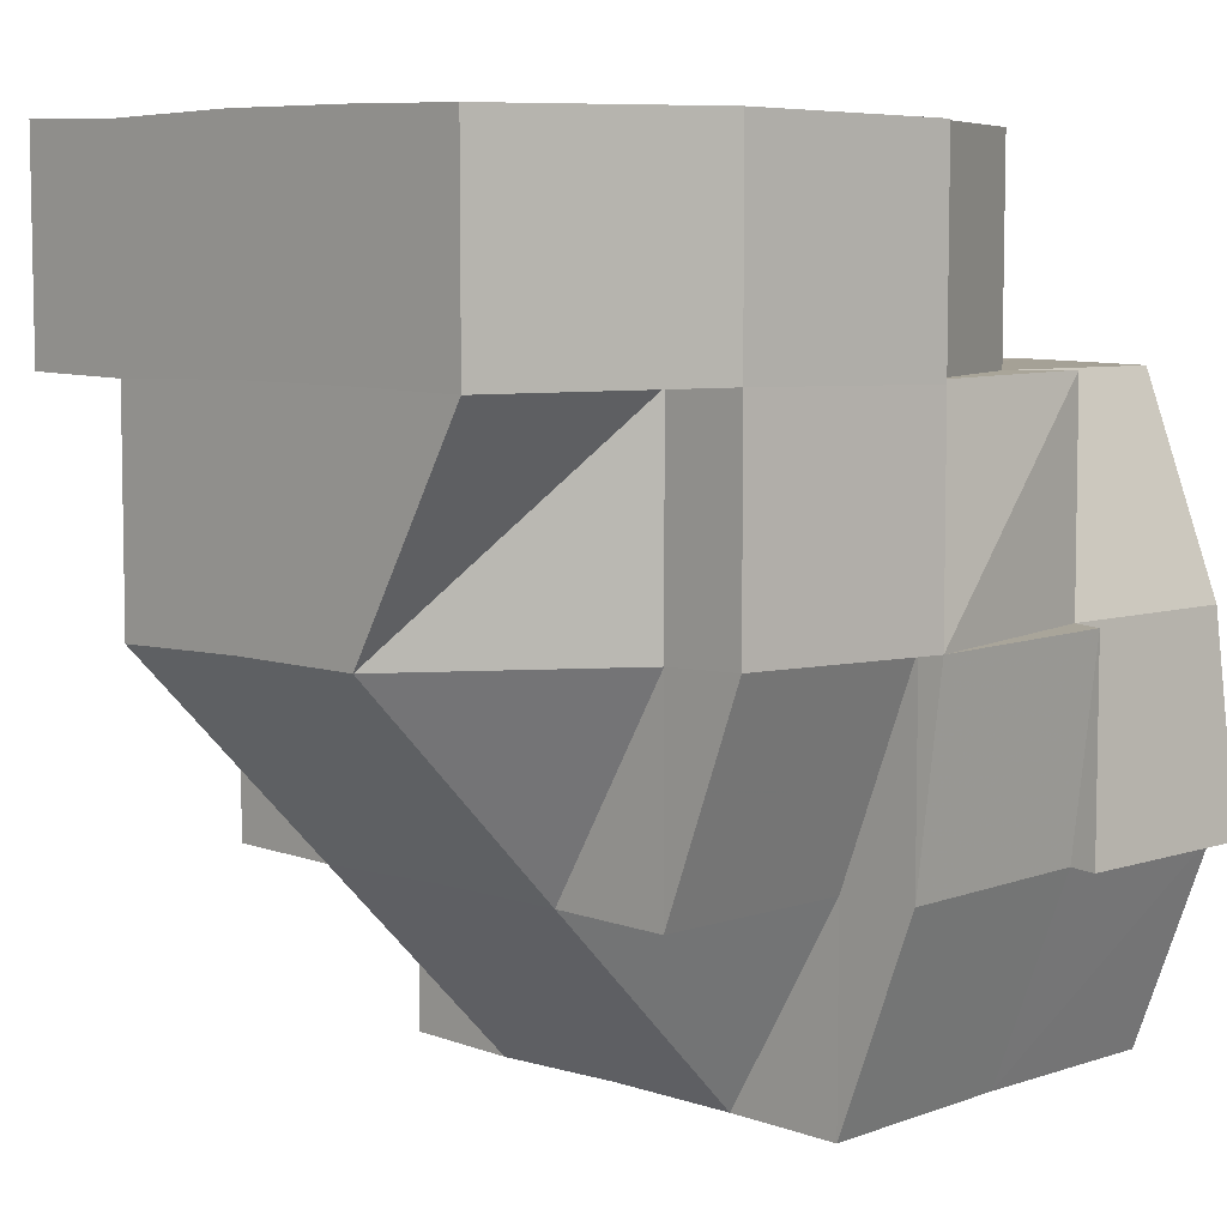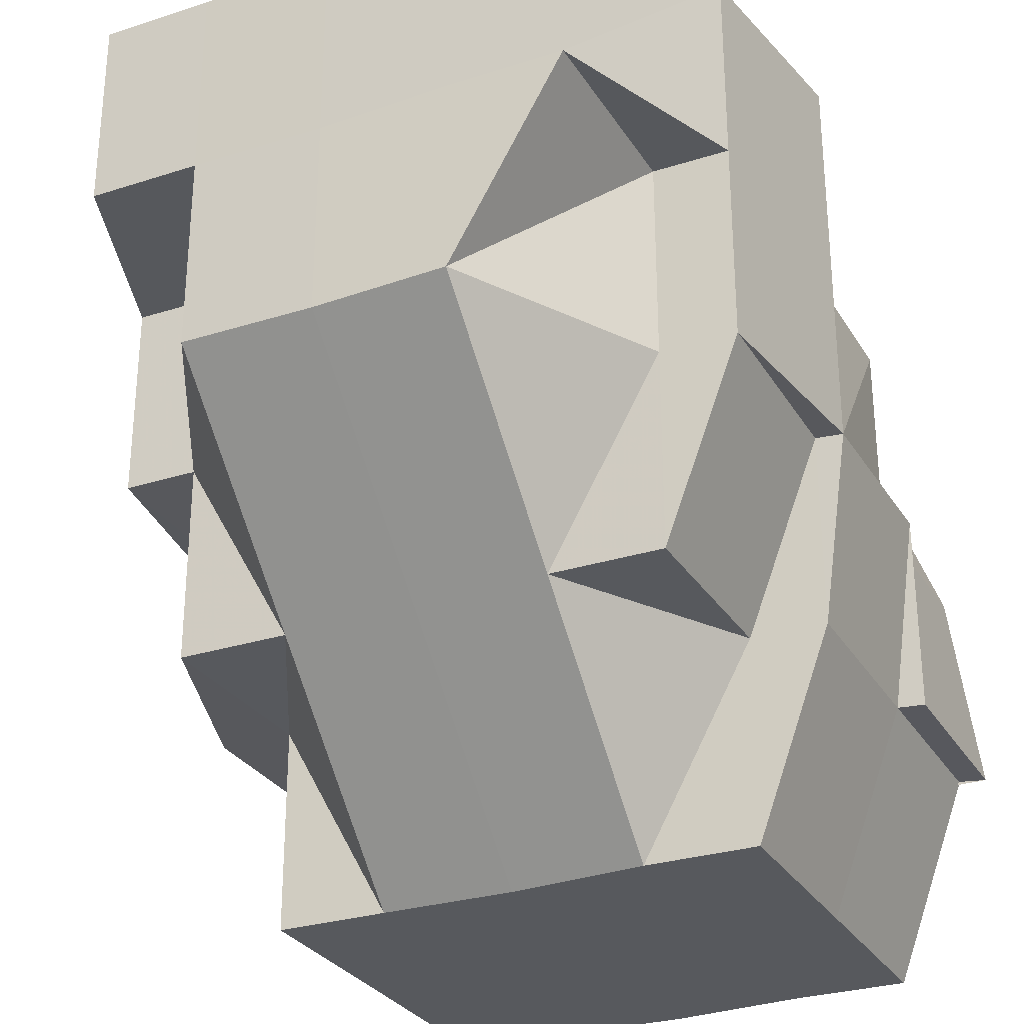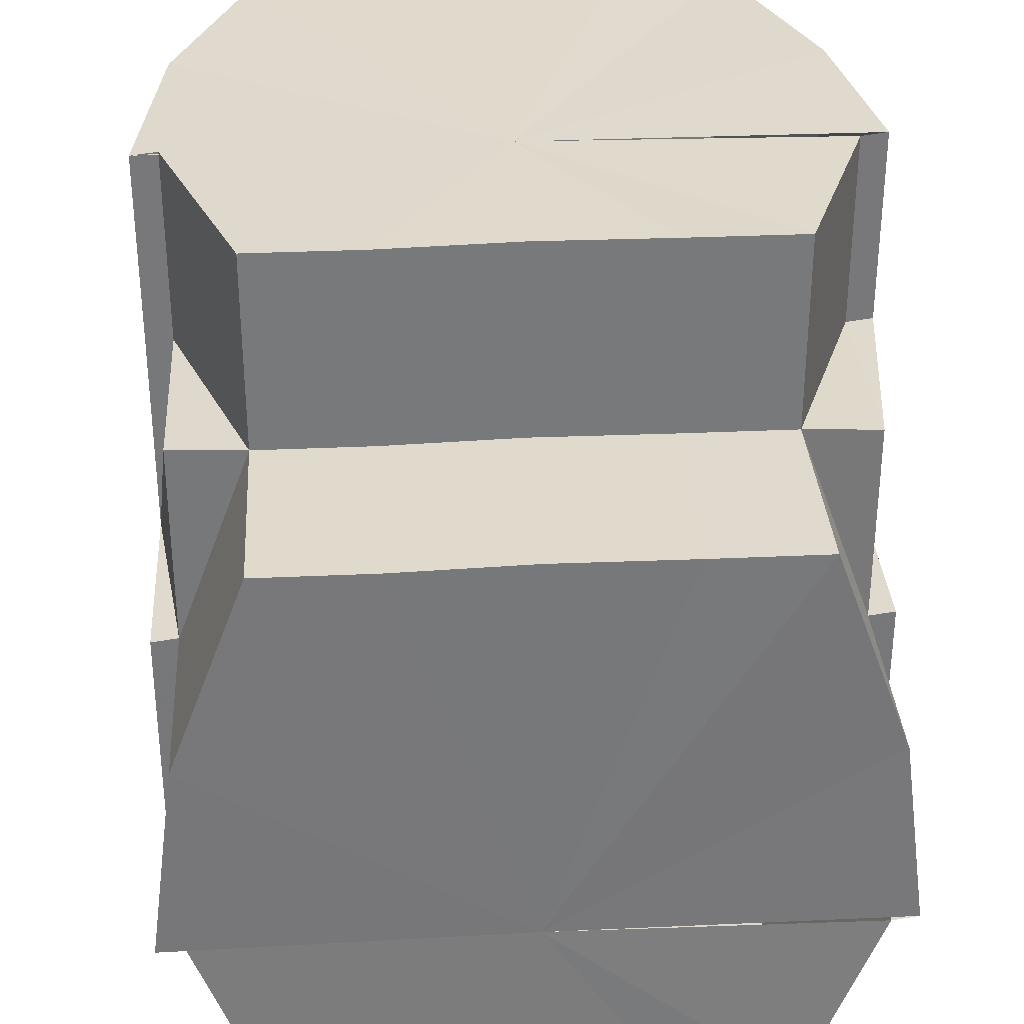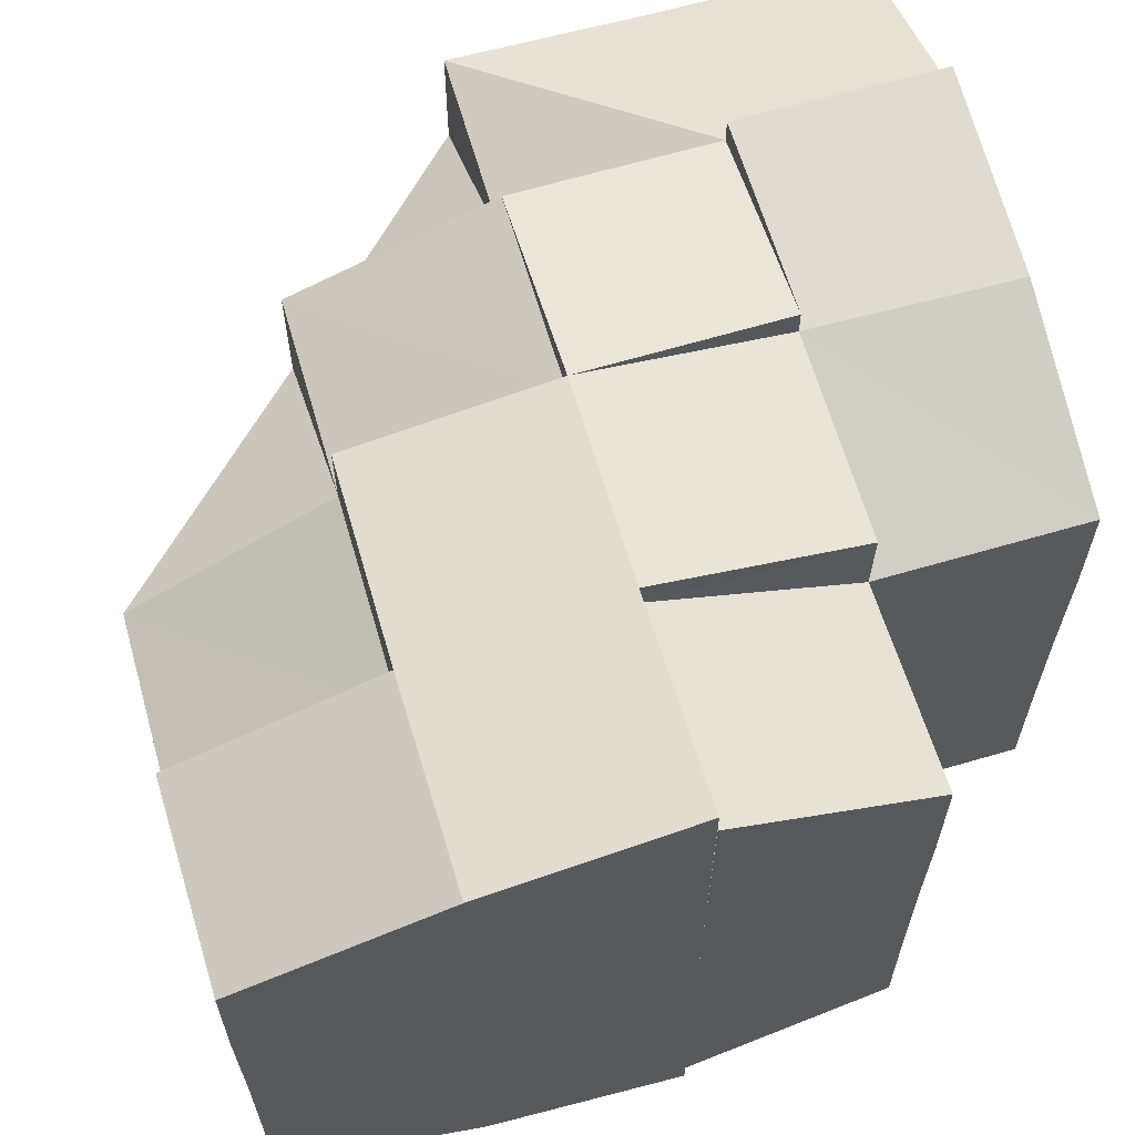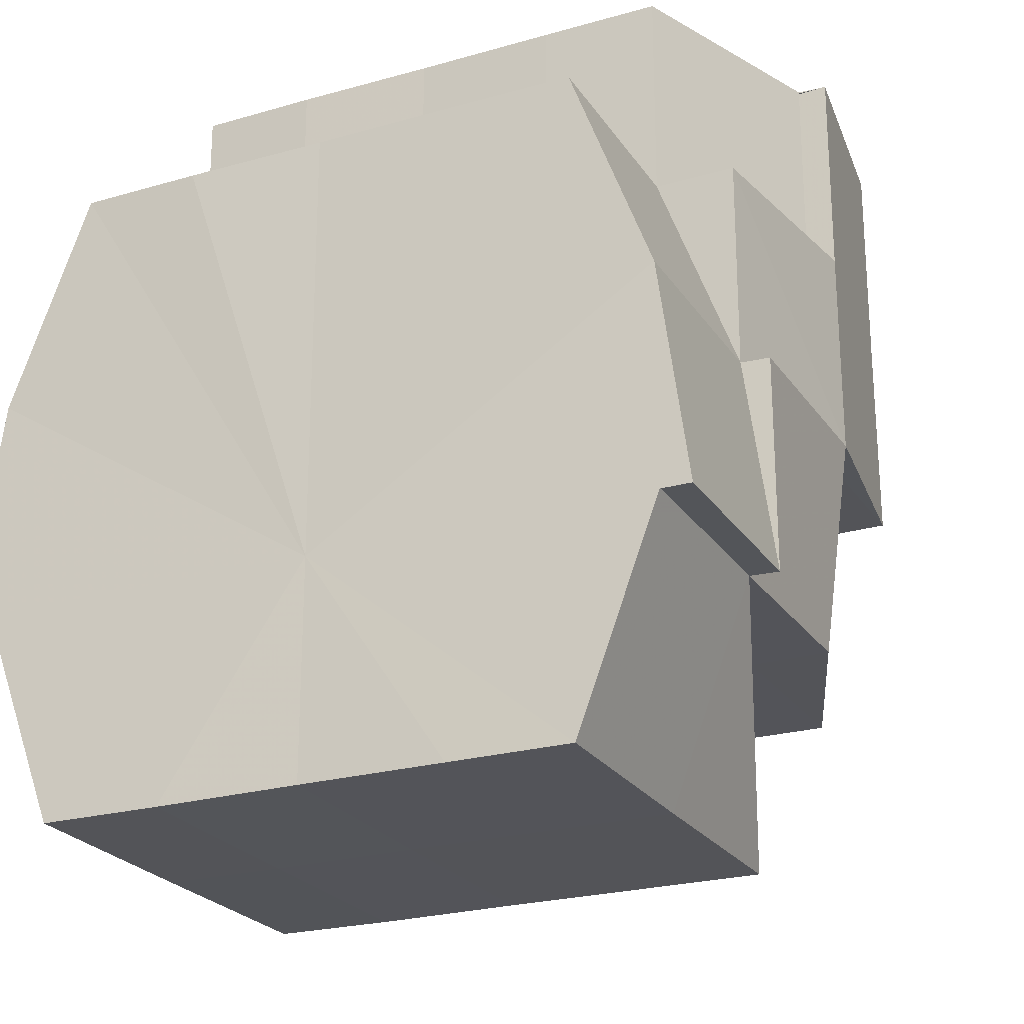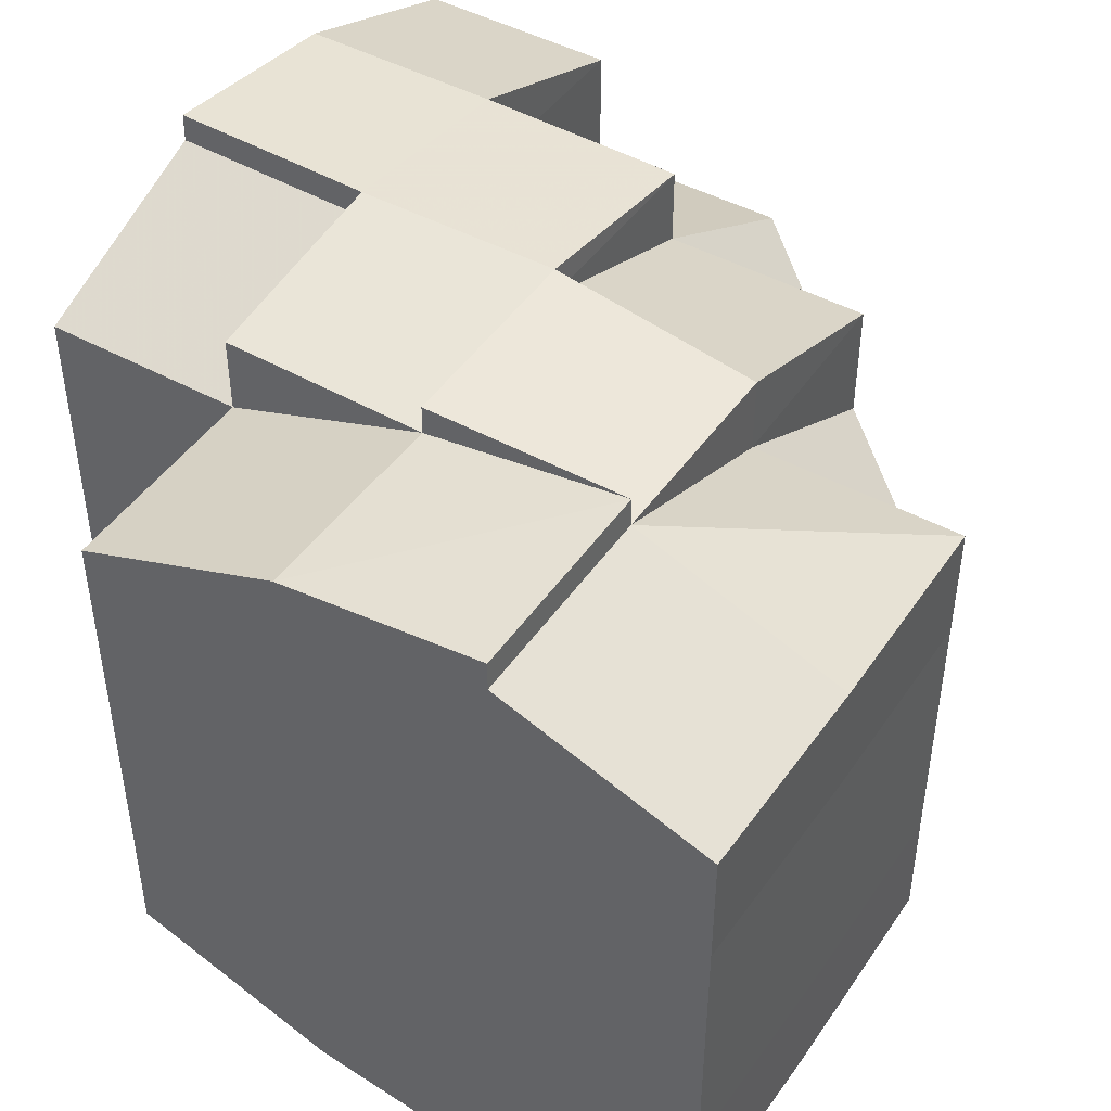
<metadata>
{"format":"obj","ext":"obj","renderer":"f3d","projection":"perspective","resolution":1024,"background":"white","views":[{"elev":6.8,"azim":134.4,"up":"+Y"},{"elev":-29.0,"azim":115.8,"up":"+Y"},{"elev":32.4,"azim":-93.7,"up":"+Y"},{"elev":63.7,"azim":163.6,"up":"+Z"},{"elev":-23.8,"azim":-64.6,"up":"+Y"},{"elev":46.0,"azim":-57.4,"up":"+Z"}]}
</metadata>
<code>
o 6050
v 2247 1887 7.22
v 2247 1887 7.22
v 2247 1887 7.213
v 2247 1887 7.227
v 2247 1887 7.227
v 2247 1887 7.22
v 2247 1887 7.232
v 2247 1887 7.232
v 2247 1887 7.227
v 2247 1887 7.236
v 2247 1887 7.236
v 2247 1887 7.237
v 2247 1887 7.237
v 2247 1887 7.237
v 2247 1887 7.236
v 2247 1887 7.236
v 2247 1887 7.236
v 2247 1887 7.237
v 2247 1887 7.236
v 2247 1887 7.236
v 2247 1887 7.232
v 2247 1887 7.236
v 2247 1887 7.236
v 2247 1887 7.236
v 2247 1887 7.237
v 2247 1887 7.213
v 2247 1887 7.213
v 2247 1887 7.213
v 2247 1887 7.208
v 2247 1887 7.208
v 2247 1887 7.208
v 2247 1887 7.204
v 2247 1887 7.208
v 2247 1887 7.204
v 2247 1887 7.203
v 2247 1887 7.203
v 2247 1887 7.203
v 2247 1887 7.204
v 2247 1887 7.203
v 2247 1887 7.203
v 2247 1887 7.204
v 2247 1887 7.204
v 2247 1887 7.203
v 2247 1887 7.208
v 2247 1887 7.204
v 2247 1887 7.204
v 2247 1887 7.204
v 2247 1887 7.203
v 2247 1887 7.204
v 2247 1887 7.208
v 2247 1887 7.208
v 2247 1887 7.213
v 2247 1887 7.208
v 2247 1887 7.213
v 2247 1887 7.204
v 2247 1887 7.204
v 2247 1887 7.203
v 2247 1887 7.203
v 2247 1887 7.213
v 2247 1887 7.22
v 2247 1887 7.22
v 2247 1887 7.227
v 2247 1887 7.227
v 2247 1887 7.232
v 2247 1887 7.232
v 2247 1887 7.236
v 2247 1887 7.22
v 2247 1887 7.227
v 2247 1887 7.232
v 2247 1887 7.22
v 2247 1887 7.213
v 2247 1887 7.208
v 2247 1887 7.204
v 2247 1887 7.203
v 2247 1887 7.236
v 2247 1887 7.236
v 2247 1887 7.237
v 2247 1887 7.237
v 2247 1887 7.237
v 2247 1887 7.237
v 2247 1887 7.236
v 2247 1887 7.232
v 2247 1887 7.232
v 2247 1887 7.208
v 2247 1887 7.204
v 2247 1887 7.213
v 2247 1887 7.208
v 2247 1887 7.22
v 2247 1887 7.213
v 2247 1887 7.227
v 2247 1887 7.232
v 2247 1887 7.236
v 2247 1887 7.22
v 2247 1887 7.232
v 2247 1887 7.227
v 2247 1887 7.236
v 2247 1887 7.236
v 2247 1887 7.237
v 2247 1887 7.232
v 2247 1887 7.227
v 2247 1887 7.232
v 2247 1887 7.227
v 2247 1887 7.227
v 2247 1887 7.22
v 2247 1887 7.213
v 2247 1887 7.22
v 2247 1887 7.213
v 2247 1887 7.208
v 2247 1887 7.213
v 2247 1887 7.208
v 2247 1887 7.213
v 2247 1887 7.208
v 2247 1887 7.208
v 2247 1887 7.204
v 2247 1887 7.204
v 2247 1887 7.204
v 2247 1887 7.204
v 2247 1887 7.203
v 2247 1887 7.204
v 2247 1887 7.208
v 2247 1887 7.208
v 2247 1887 7.208
v 2247 1887 7.204
v 2247 1887 7.204
v 2247 1887 7.203
v 2247 1887 7.204
v 2247 1887 7.208
v 2247 1887 7.204
v 2247 1887 7.213
v 2247 1887 7.213
v 2247 1887 7.208
v 2247 1887 7.204
v 2247 1887 7.208
v 2247 1887 7.204
v 2247 1887 7.203
v 2247 1887 7.203
v 2247 1887 7.204
v 2247 1887 7.203
v 2247 1887 7.204
v 2247 1887 7.204
v 2247 1887 7.208
v 2247 1887 7.208
v 2247 1887 7.213
v 2247 1887 7.213
v 2247 1887 7.22
v 2247 1887 7.22
v 2247 1887 7.227
v 2247 1887 7.227
v 2247 1887 7.232
v 2247 1887 7.232
v 2247 1887 7.236
v 2247 1887 7.236
v 2247 1887 7.237
v 2247 1887 7.204
v 2247 1887 7.208
v 2247 1887 7.208
v 2247 1887 7.213
v 2247 1887 7.213
v 2247 1887 7.22
v 2247 1887 7.22
v 2247 1887 7.22
v 2247 1887 7.227
v 2247 1887 7.227
v 2247 1887 7.232
v 2247 1887 7.232
v 2247 1887 7.236
v 2247 1887 7.236
v 2247 1887 7.237
v 2247 1887 7.237
v 2247 1887 7.236
v 2247 1887 7.237
v 2247 1887 7.236
v 2247 1887 7.232
v 2247 1887 7.232
v 2247 1887 7.227
v 2247 1887 7.227
v 2247 1887 7.22
v 2247 1887 7.213
v 2247 1887 7.232
v 2247 1887 7.227
v 2247 1887 7.236
v 2247 1887 7.236
v 2247 1887 7.232
v 2247 1887 7.232
v 2247 1887 7.232
v 2247 1887 7.232
v 2247 1887 7.232
v 2247 1887 7.227
v 2247 1887 7.232
v 2247 1887 7.232
v 2247 1887 7.227
v 2247 1887 7.236
v 2247 1887 7.236
v 2247 1887 7.227
v 2247 1887 7.237
v 2247 1887 7.236
v 2247 1887 7.236
v 2247 1887 7.232
v 2247 1887 7.237
v 2247 1887 7.236
v 2247 1887 7.236
v 2247 1887 7.232
v 2247 1887 7.232
v 2247 1887 7.236
v 2247 1887 7.236
v 2247 1887 7.236
v 2247 1887 7.232
v 2247 1887 7.232
v 2247 1887 7.232
v 2247 1887 7.227
v 2247 1887 7.232
v 2247 1887 7.227
v 2247 1887 7.22
v 2247 1887 7.208
v 2247 1887 7.208
v 2247 1887 7.213
v 2247 1887 7.208
v 2247 1887 7.208
v 2247 1887 7.204
v 2247 1887 7.213
v 2247 1887 7.208
v 2247 1887 7.208
v 2247 1887 7.204
v 2247 1887 7.208
v 2247 1887 7.204
v 2247 1887 7.204
v 2247 1887 7.203
v 2247 1887 7.204
v 2247 1887 7.204
v 2247 1887 7.203
v 2247 1887 7.204
v 2247 1887 7.204
v 2247 1887 7.208
v 2247 1887 7.204
v 2247 1887 7.204
v 2247 1887 7.236
v 2247 1887 7.237
v 2247 1887 7.237
v 2247 1887 7.203
v 2247 1887 7.203
v 2247 1887 7.204
v 2247 1887 7.203
v 2247 1887 7.203
v 2247 1887 7.204
v 2247 1887 7.203
v 2247 1887 7.236
v 2247 1887 7.237
v 2247 1887 7.237
v 2247 1887 7.237
v 2247 1887 7.237
v 2247 1887 7.237
v 2247 1887 7.236
v 2247 1887 7.22
v 2247 1887 7.213
v 2247 1887 7.22
v 2247 1887 7.208
v 2247 1887 7.227
v 2247 1887 7.204
v 2247 1887 7.232
v 2247 1887 7.236
v 2247 1887 7.237
v 2247 1887 7.232
v 2247 1887 7.236
v 2247 1887 7.227
v 2247 1887 7.22
v 2247 1887 7.213
v 2247 1887 7.208
v 2247 1887 7.204
f 1 2 3
f 4 5 1
f 5 2 6
f 7 8 4
f 5 9 2
f 10 11 7
f 12 13 10
f 14 11 15
f 14 16 17
f 14 18 16
f 19 20 18
f 21 20 22
f 21 19 23
f 23 24 25
f 2 26 27
f 26 28 29
f 3 26 30
f 30 31 32
f 26 31 33
f 32 34 35
f 34 36 37
f 38 39 36
f 40 39 41
f 42 38 43
f 44 42 45
f 43 46 47
f 48 40 47
f 49 46 50
f 50 51 52
f 51 53 54
f 55 56 53
f 57 58 56
f 59 54 60
f 52 59 61
f 61 62 63
f 63 62 64
f 64 65 66
f 67 68 62
f 68 69 65
f 67 68 70
f 68 69 70
f 71 67 70
f 72 71 70
f 73 72 70
f 74 73 70
f 69 75 76
f 69 75 70
f 75 77 78
f 75 79 70
f 80 79 81
f 81 82 83
f 84 85 70
f 86 84 70
f 86 84 87
f 88 86 70
f 88 86 89
f 90 88 70
f 91 90 70
f 92 91 70
f 90 88 93
f 92 91 94
f 91 90 95
f 96 94 82
f 96 97 94
f 98 97 96
f 99 94 100
f 94 101 95
f 94 95 102
f 95 103 93
f 102 95 104
f 95 93 104
f 104 93 105
f 93 89 105
f 93 106 89
f 104 105 107
f 107 105 108
f 109 110 108
f 111 108 112
f 108 113 114
f 112 115 116
f 116 117 118
f 119 114 118
f 120 121 117
f 122 123 119
f 123 124 125
f 126 125 118
f 127 128 126
f 129 89 127
f 89 130 87
f 89 87 131
f 131 87 128
f 87 132 128
f 87 133 134
f 132 135 136
f 137 132 138
f 138 139 140
f 140 141 142
f 142 143 144
f 144 145 146
f 146 145 147
f 147 148 149
f 149 150 151
f 151 152 153
f 154 155 156
f 155 157 158
f 157 159 160
f 160 161 162
f 163 164 165
f 164 166 167
f 166 168 169
f 167 170 171
f 172 173 174
f 173 175 176
f 2 177 26
f 177 178 26
f 9 177 2
f 179 9 180
f 181 182 179
f 182 183 184
f 181 185 186
f 186 187 188
f 184 189 9
f 189 190 191
f 192 193 190
f 189 194 9
f 9 194 177
f 195 196 193
f 197 196 198
f 199 195 200
f 199 197 201
f 201 202 203
f 199 204 205
f 205 206 207
f 200 208 209
f 209 208 210
f 208 211 212
f 208 102 194
f 194 102 213
f 102 104 213
f 194 213 177
f 213 104 107
f 177 213 178
f 213 107 178
f 178 107 214
f 178 214 215
f 216 215 217
f 217 218 219
f 220 221 214
f 222 214 223
f 214 224 225
f 214 225 226
f 227 228 229
f 230 231 228
f 232 231 233
f 234 235 233
f 236 237 238
f 239 240 241
f 242 243 241
f 244 243 245
f 246 247 248
f 246 249 250
f 251 249 252
f 253 254 255
f 254 256 255
f 257 253 255
f 256 258 255
f 258 48 255
f 259 257 255
f 260 259 255
f 261 260 255
f 262 263 255
f 264 262 255
f 265 264 255
f 266 265 255
f 267 266 255
f 268 267 255

</code>
